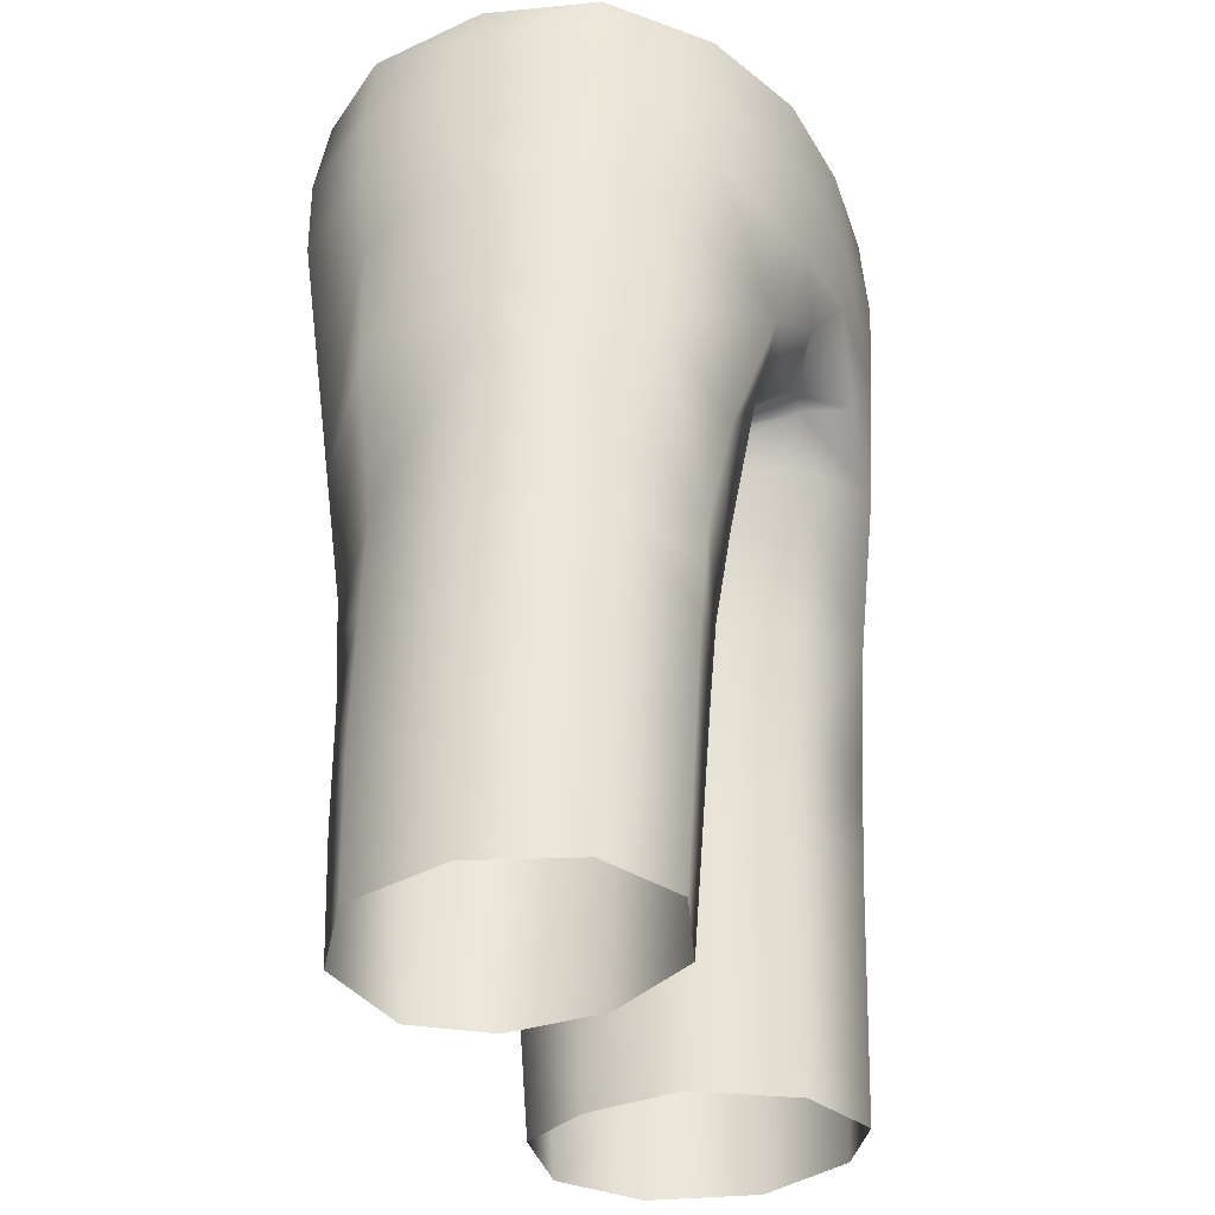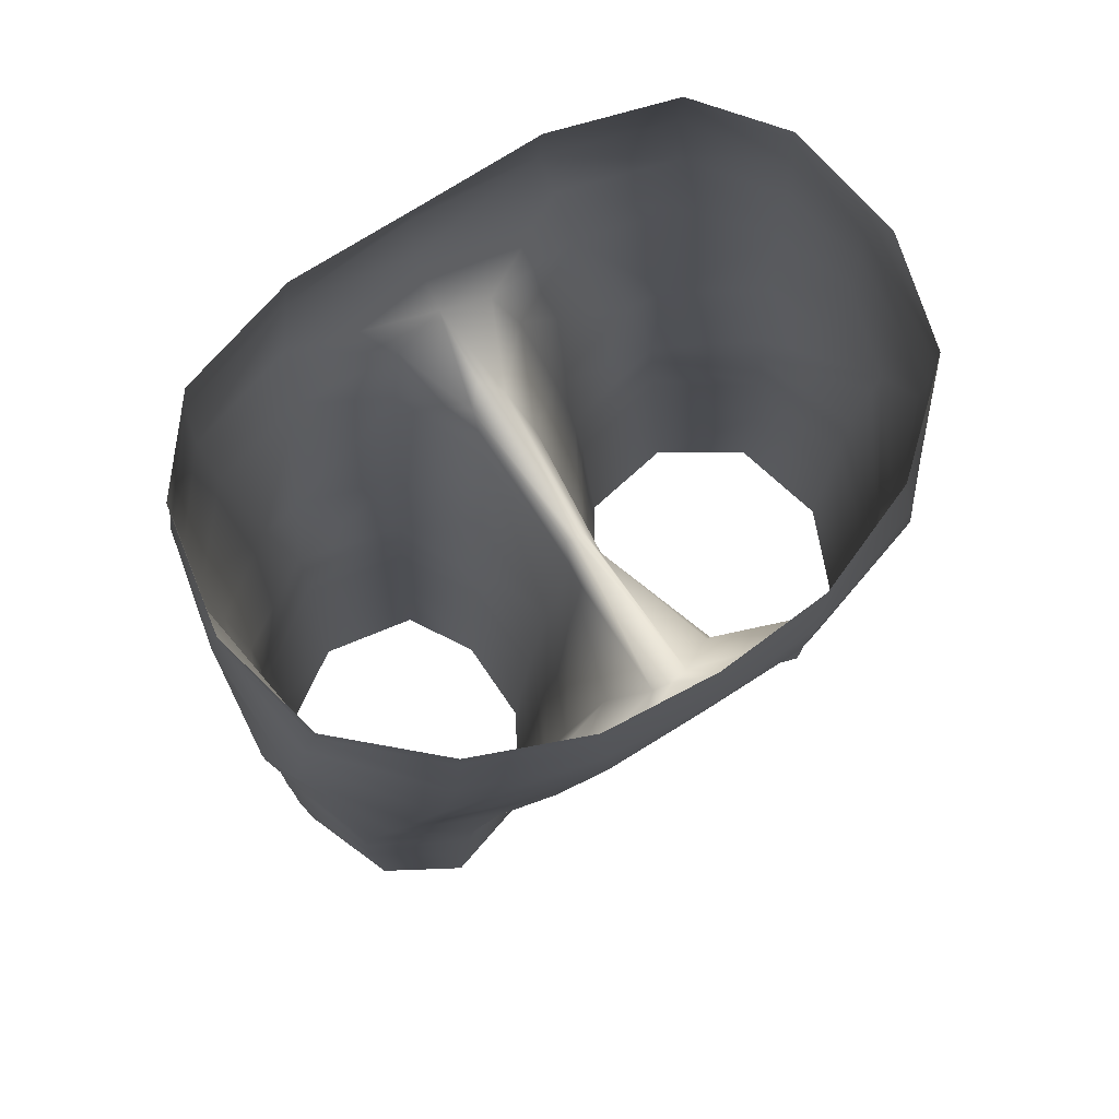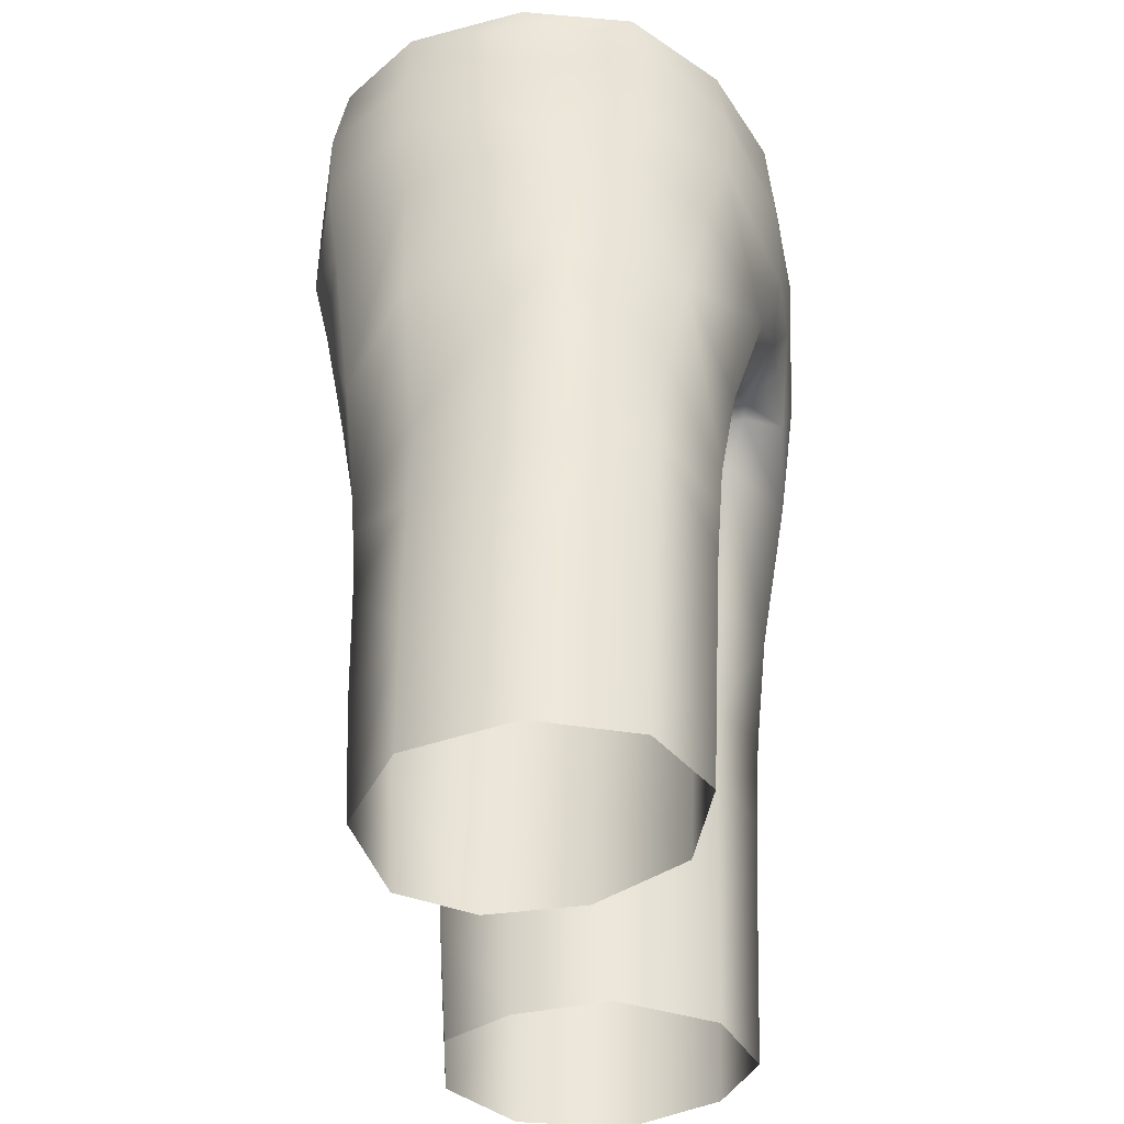
<metadata>
{"format":"obj","ext":"obj","renderer":"f3d","projection":"perspective","resolution":1024,"background":"white","views":[{"elev":-34.1,"azim":-68.3,"up":"+Y"},{"elev":76.0,"azim":-32.1,"up":"+Y"},{"elev":-39.6,"azim":-82.1,"up":"+Y"}]}
</metadata>
<code>
g bikeShorts_geo
v -3.471e-32 0.5663 0.1325
v 0.09931 0.5665 0.1091
v 0.1522 0.5667 0.02182
v 0.1135 0.5665 -0.06916
v -3.471e-32 0.5664 -0.08515
v 0.02899 0.4532 0.1256
v 0.004405 0.4364 0.03157
v 0.008296 0.4427 -0.03814
v 0.07148 0.4428 -0.08163
v 0.1583 0.4582 0.004868
v 0.1231 0.4461 0.1026
v 0.06596 0.4314 0.1221
v 4.169e-11 0.4386 0.03326
v 0.007563 0.4237 0.04062
v 0.01294 0.4253 -0.02117
v 0.05816 0.5664 -0.08534
v 0.1131 0.4873 0.1108
v 0.157 0.496 0.005747
v 0.1189 0.4905 -0.07337
v 4.011e-11 0.4874 0.132
v 3.995e-11 0.5288 -0.09613
v 0.0605 0.5279 -0.09243
v 7.702e-11 0.467 -0.07745
v 0.02364 0.4565 -0.07394
v 0.03243 0.4328 -0.06477
v 0.1166 0.5298 -0.07494
v 0.1535 0.5308 0.006962
v 0.105 0.5282 0.113
v 3.985e-11 0.5223 0.1353
v 0.05036 0.5664 0.1286
v 0.0494 0.5243 0.132
v 0.04662 0.4791 0.1306
v 0.1396 0.5666 0.07256
v 0.1466 0.5309 0.0687
v 0.1514 0.4946 0.0661
v 0.1557 0.4566 0.06211
v 0.1459 0.4569 -0.03109
v 0.1473 0.4948 -0.03406
v 0.1461 0.5307 -0.03448
v 0.1423 0.5667 -0.03321
v 0.02556 0.4257 0.098
v 0.008516 0.4418 0.1075
v 4.149e-11 0.4443 0.1091
v 0.1015 0.3136 -0.05609
v 0.05103 0.2994 -0.0473
v 0.02793 0.2946 -0.008644
v 0.09928 0.3131 0.101
v 0.04958 0.2997 0.08555
v 0.02419 0.2944 0.03703
v 4.097e-11 0.4614 0.1251
v 7.796e-11 0.4478 -0.04698
v 0.06712 0.4839 -0.09089
v 7.908e-11 0.494 -0.09416
v 0.1325 0.3922 0.09238
v 0.1634 0.4009 0.03471
v 0.1461 0.3933 -0.0292
v 0.1615 0.3174 0.02771
v 0.1433 0.3164 -0.02209
v 0.1442 0.316 0.07881
v -3.471e-32 0.5581 0.1329
v 0.05024 0.5582 0.129
v 0.1001 0.5584 0.1096
v 0.1408 0.5586 0.07228
v 0.1502 0.5585 0.008384
v 0.1424 0.5585 -0.03338
v 0.1139 0.5586 -0.07061
v 0.05844 0.5586 -0.0875
v -3.471e-32 0.5586 -0.08728
v 0.1054 0.2046 -0.05111
v 0.1499 0.2065 -0.02196
v 0.1627 0.2071 0.02761
v 0.03416 0.2014 0.03666
v 0.0347 0.2016 -0.007705
v 0.05749 0.2024 -0.04321
v 0.1615 0.1481 0.02763
v 0.1477 0.1475 -0.02195
v 0.1077 0.1456 -0.04779
v 0.06047 0.1435 -0.03989
v 0.04034 0.1427 -0.007702
v 0.03861 0.1447 0.03666
v 0.06491 0.1454 0.07923
v 0.1082 0.1475 0.09253
v 0.1438 0.1493 0.07224
v 0.08775 0.3651 0.1077
v 0.04099 0.3511 0.09034
v 0.018 0.3478 0.03837
v 0.02218 0.3499 -0.01328
v 0.04437 0.3537 -0.05387
v 0.08986 0.3636 -0.06549
v 0.1175 0.4486 -0.06806
v 0.1101 0.3706 -0.06032
v 0.1447 0.2073 0.07444
v 0.1052 0.206 0.0951
v 0.059 0.2036 0.08141
v 0.1455 0.262 0.07653
v 0.1457 0.27 0.07686
v 0.1025 0.26 0.0975
v 0.102 0.268 0.09795
v 0.05348 0.2579 0.08345
v 0.05271 0.2658 0.08381
v 0.02841 0.2571 0.03666
v 0.02755 0.2651 0.0367
v 0.03183 0.2572 -0.007716
v 0.03119 0.2652 -0.007827
v 0.05462 0.2581 -0.04494
v 0.05405 0.2661 -0.0453
v 0.1025 0.2604 -0.05284
v 0.1023 0.2683 -0.05322
v 0.147 0.2623 -0.02196
v 0.1467 0.2703 -0.02196
v 0.1623 0.2629 0.02762
v 0.1624 0.2709 0.02763
v 0.1401 0.3381 0.08271
v 0.1434 0.3383 -0.02415
v 0.1635 0.3756 0.03263
v 0.1018 0.296 -0.05497
v 0.05254 0.2828 -0.0463
v 0.02978 0.2779 -0.00818
v 0.02593 0.2791 0.03687
v 0.05114 0.2828 0.08468
v 0.1005 0.2937 0.0997
v 0.1448 0.2957 0.07795
v 0.1619 0.2976 0.02768
v 0.1449 0.2951 -0.02203
v -0.09931 0.5665 0.1091
v -0.1522 0.5667 0.02182
v -0.1135 0.5665 -0.06916
v -0.02899 0.4532 0.1256
v -0.004405 0.4364 0.03157
v -0.008296 0.4427 -0.03814
v -0.07148 0.4428 -0.08163
v -0.1583 0.4582 0.004868
v -0.1231 0.4461 0.1026
v -0.06596 0.4314 0.1221
v -0.007563 0.4237 0.04062
v -0.01294 0.4253 -0.02117
v -0.05816 0.5664 -0.08534
v -0.1131 0.4873 0.1108
v -0.157 0.496 0.005747
v -0.1189 0.4905 -0.07337
v -0.0605 0.5279 -0.09243
v -0.02364 0.4565 -0.07394
v -0.03243 0.4328 -0.06477
v -0.1166 0.5298 -0.07494
v -0.1535 0.5308 0.006962
v -0.105 0.5282 0.113
v -0.05036 0.5664 0.1286
v -0.0494 0.5243 0.132
v -0.04662 0.4791 0.1306
v -0.1396 0.5666 0.07256
v -0.1466 0.5309 0.0687
v -0.1514 0.4946 0.0661
v -0.1557 0.4566 0.06211
v -0.1459 0.4569 -0.03109
v -0.1473 0.4948 -0.03406
v -0.1461 0.5307 -0.03448
v -0.1423 0.5667 -0.03321
v -0.02556 0.4257 0.098
v -0.008516 0.4418 0.1075
v -0.1015 0.3136 -0.05609
v -0.05103 0.2994 -0.0473
v -0.02793 0.2946 -0.008644
v -0.09928 0.3131 0.101
v -0.04958 0.2997 0.08555
v -0.02419 0.2944 0.03703
v -0.06712 0.4839 -0.09089
v -0.1325 0.3922 0.09238
v -0.1634 0.4009 0.03471
v -0.1461 0.3933 -0.0292
v -0.1615 0.3174 0.02771
v -0.1433 0.3164 -0.02209
v -0.1442 0.316 0.07881
v -0.05024 0.5582 0.129
v -0.1001 0.5584 0.1096
v -0.1408 0.5586 0.07228
v -0.1502 0.5585 0.008384
v -0.1424 0.5585 -0.03338
v -0.1139 0.5586 -0.07061
v -0.05844 0.5586 -0.0875
v -0.1054 0.2046 -0.05111
v -0.1499 0.2065 -0.02196
v -0.1627 0.2071 0.02761
v -0.03416 0.2014 0.03666
v -0.0347 0.2016 -0.007705
v -0.05749 0.2024 -0.04321
v -0.1615 0.1481 0.02761
v -0.1477 0.1475 -0.02196
v -0.1077 0.1456 -0.0478
v -0.06046 0.1435 -0.03989
v -0.04034 0.1427 -0.007705
v -0.03861 0.1447 0.03666
v -0.06491 0.1454 0.07923
v -0.1082 0.1475 0.09252
v -0.1439 0.1493 0.07223
v -0.08775 0.3651 0.1077
v -0.04099 0.3511 0.09034
v -0.018 0.3478 0.03837
v -0.02218 0.3499 -0.01328
v -0.04437 0.3537 -0.05387
v -0.08986 0.3636 -0.06549
v -0.1175 0.4486 -0.06806
v -0.1101 0.3706 -0.06032
v -0.1447 0.2073 0.07444
v -0.1052 0.206 0.0951
v -0.059 0.2036 0.08141
v -0.1455 0.262 0.07653
v -0.1457 0.27 0.07686
v -0.1025 0.26 0.0975
v -0.102 0.268 0.09795
v -0.05348 0.2579 0.08345
v -0.05271 0.2658 0.08381
v -0.02841 0.2571 0.03666
v -0.02755 0.2651 0.0367
v -0.03183 0.2572 -0.007716
v -0.03119 0.2652 -0.007827
v -0.05462 0.2581 -0.04494
v -0.05405 0.2661 -0.0453
v -0.1025 0.2604 -0.05284
v -0.1023 0.2683 -0.05322
v -0.147 0.2623 -0.02196
v -0.1467 0.2703 -0.02196
v -0.1623 0.2629 0.02762
v -0.1624 0.2709 0.02763
v -0.1401 0.3381 0.08271
v -0.1434 0.3383 -0.02415
v -0.1635 0.3756 0.03263
v -0.1018 0.296 -0.05497
v -0.05254 0.2828 -0.0463
v -0.02978 0.2779 -0.00818
v -0.02593 0.2791 0.03687
v -0.05114 0.2828 0.08468
v -0.1005 0.2937 0.0997
v -0.1448 0.2957 0.07795
v -0.1619 0.2976 0.02768
v -0.1449 0.2951 -0.02203
v 0.007563 0.4237 0.04062
v 0.004405 0.4364 0.03157
v 0.1583 0.4582 0.004868
v 0.157 0.496 0.005747
v 0.1535 0.5308 0.006962
v 0.1466 0.5309 0.0687
v 0.1514 0.4946 0.0661
v 0.1557 0.4566 0.06211
v 4.169e-11 0.4386 0.03326
v 0.1634 0.4009 0.03471
v -3.471e-32 0.5581 0.1329
v 0.05024 0.5582 0.129
v 0.1001 0.5584 0.1096
v 0.1408 0.5586 0.07228
v 0.1502 0.5585 0.008384
v 0.1408 0.5586 0.07228
v 0.1424 0.5585 -0.03338
v 0.1502 0.5585 0.008384
v 0.1139 0.5586 -0.07061
v 0.05844 0.5586 -0.0875
v -3.471e-32 0.5586 -0.08728
v 0.1433 0.3164 -0.02209
v 0.1442 0.316 0.07881
v 0.03416 0.2014 0.03666
v 0.03861 0.1447 0.03666
v 0.018 0.3478 0.03837
v 0.02841 0.2571 0.03666
v 0.1623 0.2629 0.02762
v 0.1455 0.262 0.07653
v 0.1025 0.26 0.0975
v 0.05348 0.2579 0.08345
v 0.02841 0.2571 0.03666
v 0.03183 0.2572 -0.007716
v 0.05462 0.2581 -0.04494
v 0.1025 0.2604 -0.05284
v 0.147 0.2623 -0.02196
v 0.018 0.3478 0.03837
v 0.04958 0.2997 0.08555
v 0.02419 0.2944 0.03703
v 0.04099 0.3511 0.09034
v 0.08775 0.3651 0.1077
v 0.09928 0.3131 0.101
v 0.1325 0.3922 0.09238
v 0.1461 0.3933 -0.0292
v 0.08986 0.3636 -0.06549
v 0.1015 0.3136 -0.05609
v 0.1101 0.3706 -0.06032
v 0.04437 0.3537 -0.05387
v 0.05103 0.2994 -0.0473
v 0.02218 0.3499 -0.01328
v 0.02793 0.2946 -0.008644
v 0.1401 0.3381 0.08271
v 0.1434 0.3383 -0.02415
v 0.1635 0.3756 0.03263
v 0.1018 0.296 -0.05497
v 0.1023 0.2683 -0.05322
v 0.05254 0.2828 -0.0463
v 0.05405 0.2661 -0.0453
v 0.02978 0.2779 -0.00818
v 0.03119 0.2652 -0.007827
v 0.02593 0.2791 0.03687
v 0.02755 0.2651 0.0367
v 0.02755 0.2651 0.0367
v 0.05114 0.2828 0.08468
v 0.05271 0.2658 0.08381
v 0.02593 0.2791 0.03687
v 0.1005 0.2937 0.0997
v 0.102 0.268 0.09795
v 0.1457 0.27 0.07686
v 0.1624 0.2709 0.02763
v 0.1467 0.2703 -0.02196
v -0.007563 0.4237 0.04062
v -0.004405 0.4364 0.03157
v -0.1583 0.4582 0.004868
v -0.157 0.496 0.005747
v -0.1535 0.5308 0.006962
v -0.1466 0.5309 0.0687
v -0.1514 0.4946 0.0661
v -0.1557 0.4566 0.06211
v -0.1634 0.4009 0.03471
v -0.05024 0.5582 0.129
v -0.1001 0.5584 0.1096
v -0.1408 0.5586 0.07228
v -0.1502 0.5585 0.008384
v -0.1408 0.5586 0.07228
v -0.1424 0.5585 -0.03338
v -0.1502 0.5585 0.008384
v -0.1139 0.5586 -0.07061
v -0.05844 0.5586 -0.0875
v -0.1433 0.3164 -0.02209
v -0.1442 0.316 0.07881
v -0.03416 0.2014 0.03666
v -0.03861 0.1447 0.03666
v -0.018 0.3478 0.03837
v -0.02841 0.2571 0.03666
v -0.1623 0.2629 0.02762
v -0.1455 0.262 0.07653
v -0.1025 0.26 0.0975
v -0.05348 0.2579 0.08345
v -0.02841 0.2571 0.03666
v -0.03183 0.2572 -0.007716
v -0.05462 0.2581 -0.04494
v -0.1025 0.2604 -0.05284
v -0.147 0.2623 -0.02196
v -0.018 0.3478 0.03837
v -0.04958 0.2997 0.08555
v -0.04099 0.3511 0.09034
v -0.02419 0.2944 0.03703
v -0.08775 0.3651 0.1077
v -0.09928 0.3131 0.101
v -0.1325 0.3922 0.09238
v -0.1461 0.3933 -0.0292
v -0.08986 0.3636 -0.06549
v -0.1101 0.3706 -0.06032
v -0.1015 0.3136 -0.05609
v -0.04437 0.3537 -0.05387
v -0.05103 0.2994 -0.0473
v -0.02218 0.3499 -0.01328
v -0.02793 0.2946 -0.008644
v -0.1401 0.3381 0.08271
v -0.1434 0.3383 -0.02415
v -0.1635 0.3756 0.03263
v -0.1018 0.296 -0.05497
v -0.1023 0.2683 -0.05322
v -0.05254 0.2828 -0.0463
v -0.05405 0.2661 -0.0453
v -0.02978 0.2779 -0.00818
v -0.03119 0.2652 -0.007827
v -0.02593 0.2791 0.03687
v -0.02755 0.2651 0.0367
v -0.02755 0.2651 0.0367
v -0.05114 0.2828 0.08468
v -0.02593 0.2791 0.03687
v -0.05271 0.2658 0.08381
v -0.1005 0.2937 0.0997
v -0.102 0.268 0.09795
v -0.1457 0.27 0.07686
v -0.1624 0.2709 0.02763
v -0.1467 0.2703 -0.02196
g bikeShorts_geo_0
f 279 288 281
f 55 288 279
f 10 55 279
f 36 55 10
f 18 36 10
f 35 36 18
f 240 35 18
f 34 35 240
f 250 34 240
f 251 34 250
f 136 198 199
f 143 136 199
f 130 136 143
f 142 130 143
f 23 130 142
f 166 23 142
f 53 23 166
f 141 53 166
f 21 53 141
f 256 21 141
f 22 21 256
f 255 22 256
f 26 22 255
f 254 26 255
f 39 26 254
f 252 39 254
f 27 39 252
f 253 27 252
f 81 259 260
f 94 259 81
f 82 94 81
f 93 94 82
f 83 93 82
f 92 93 83
f 75 92 83
f 71 92 75
f 70 71 75
f 109 71 70
f 107 109 70
f 146 318 312
f 138 146 312
f 148 146 138
f 149 148 138
f 29 148 149
f 20 29 149
f 32 29 20
f 6 32 20
f 12 32 6
f 42 12 6
f 41 12 42
f 14 41 42
f 85 41 14
f 86 85 14
f 111 71 109
f 92 71 111
f 95 92 111
f 93 92 95
f 97 93 95
f 94 93 97
f 99 94 97
f 259 94 99
f 262 259 99
f 299 301 298
f 300 299 298
f 302 299 300
f 303 302 300
f 122 302 303
f 304 122 303
f 123 122 304
f 305 123 304
f 124 123 305
f 306 124 305
f 290 124 306
f 291 290 306
f 292 290 291
f 293 292 291
f 294 292 293
f 295 294 293
f 296 294 295
f 297 296 295
f 347 350 356
f 168 347 356
f 132 347 168
f 153 132 168
f 139 132 153
f 152 139 153
f 311 139 152
f 151 311 152
f 319 311 151
f 320 319 151
f 154 202 169
f 309 154 169
f 155 154 309
f 310 155 309
f 156 155 310
f 145 156 310
f 321 156 145
f 322 321 145
f 181 220 218
f 182 220 181
f 186 182 181
f 203 182 186
f 194 203 186
f 204 203 194
f 193 204 194
f 205 204 193
f 192 205 193
f 327 205 192
f 328 327 192
f 133 313 314
f 346 133 314
f 134 133 346
f 195 134 346
f 158 134 195
f 196 158 195
f 135 158 196
f 197 135 196
f 210 327 330
f 205 327 210
f 208 205 210
f 204 205 208
f 206 204 208
f 203 204 206
f 222 203 206
f 182 203 222
f 220 182 222
f 367 366 368
f 369 366 367
f 370 369 367
f 371 369 370
f 233 371 370
f 372 371 233
f 234 372 233
f 373 372 234
f 235 373 234
f 374 373 235
f 358 374 235
f 359 374 358
f 360 359 358
f 361 359 360
f 362 361 360
f 363 361 362
f 364 363 362
f 365 363 364
f 5 68 179
f 67 68 5
f 16 67 5
f 4 67 16
f 42 13 7
f 43 13 42
f 6 43 42
f 50 43 6
f 20 50 6
f 128 50 20
f 149 128 20
f 134 128 149
f 138 134 149
f 133 134 138
f 313 133 138
f 7 14 42
f 51 130 23
f 244 130 51
f 8 244 51
f 237 244 8
f 236 237 8
f 15 87 261
f 88 87 15
f 25 88 15
f 89 88 25
f 9 89 25
f 91 89 9
f 90 91 9
f 37 91 90
f 19 37 90
f 38 37 19
f 39 38 19
f 239 38 39
f 27 239 39
f 238 38 239
f 37 38 238
f 56 37 238
f 91 37 56
f 40 64 65
f 66 40 65
f 4 40 66
f 67 4 66
f 62 2 30
f 33 2 62
f 63 33 62
f 3 33 63
f 64 3 63
f 40 3 64
f 1 173 60
f 61 1 60
f 30 1 61
f 62 30 61
f 28 249 248
f 241 249 28
f 17 241 28
f 242 241 17
f 11 242 17
f 243 242 11
f 278 243 11
f 54 55 36
f 287 55 54
f 277 287 54
f 245 115 58
f 59 115 245
f 113 59 245
f 47 59 113
f 45 117 118
f 116 117 45
f 44 116 45
f 58 116 44
f 114 58 44
f 245 58 114
f 31 248 247
f 246 31 247
f 29 31 246
f 148 29 246
f 48 119 120
f 121 48 120
f 47 48 121
f 59 47 121
f 118 46 45
f 49 46 118
f 119 49 118
f 48 49 119
f 69 107 70
f 105 107 69
f 74 105 69
f 103 105 74
f 73 103 74
f 101 103 73
f 72 101 73
f 73 80 72
f 79 80 73
f 74 79 73
f 78 79 74
f 69 78 74
f 77 78 69
f 70 77 69
f 76 77 70
f 75 76 70
f 12 278 11
f 84 278 12
f 41 84 12
f 85 84 41
f 52 19 90
f 9 52 90
f 24 52 9
f 25 24 9
f 8 24 25
f 15 8 25
f 236 8 15
f 261 236 15
f 98 264 96
f 265 264 98
f 100 265 98
f 266 265 100
f 102 266 100
f 267 266 102
f 104 267 102
f 268 267 104
f 106 268 104
f 269 268 106
f 108 269 106
f 270 269 108
f 110 270 108
f 271 270 110
f 112 271 110
f 263 271 112
f 96 263 112
f 264 263 96
f 281 280 282
f 283 280 281
f 284 283 281
f 285 283 284
f 286 285 284
f 272 285 286
f 274 272 286
f 273 272 274
f 276 277 54
f 273 277 276
f 275 273 276
f 272 273 275
f 279 281 282
f 57 289 258
f 257 289 57
f 123 257 57
f 124 257 123
f 257 124 290
f 122 258 302
f 57 258 122
f 123 57 122
f 157 177 176
f 178 177 157
f 127 178 157
f 179 178 127
f 137 179 127
f 5 179 137
f 43 50 128
f 159 43 128
f 13 43 159
f 129 13 159
f 159 135 129
f 158 135 159
f 134 158 159
f 136 329 198
f 307 329 136
f 130 307 136
f 308 307 130
f 244 308 130
f 144 323 324
f 141 144 324
f 140 144 141
f 166 140 141
f 201 140 166
f 131 201 166
f 202 201 131
f 200 202 131
f 174 147 125
f 150 174 125
f 175 174 150
f 126 175 150
f 176 175 126
f 157 176 126
f 173 147 174
f 1 147 173
f 313 138 312
f 167 355 345
f 168 355 167
f 153 168 167
f 164 231 230
f 232 231 164
f 163 232 164
f 172 232 163
f 224 172 163
f 315 172 224
f 171 225 160
f 315 225 171
f 226 315 171
f 172 315 226
f 317 318 146
f 148 317 146
f 316 317 148
f 246 316 148
f 156 144 140
f 323 144 156
f 321 323 156
f 256 141 324
f 229 161 162
f 165 229 162
f 230 229 165
f 164 230 165
f 227 171 160
f 161 227 160
f 228 227 161
f 229 228 161
f 184 212 183
f 214 212 184
f 185 214 184
f 216 214 185
f 180 216 185
f 218 216 180
f 181 218 180
f 181 187 186
f 188 187 181
f 180 188 181
f 189 188 180
f 185 189 180
f 190 189 185
f 184 190 185
f 191 190 184
f 183 191 184
f 131 166 142
f 143 131 142
f 200 131 143
f 199 200 143
f 332 207 331
f 209 207 332
f 333 209 332
f 211 209 333
f 334 211 333
f 213 211 334
f 335 213 334
f 215 213 335
f 336 215 335
f 217 215 336
f 337 217 336
f 219 217 337
f 338 219 337
f 221 219 338
f 339 221 338
f 223 221 339
f 331 223 339
f 207 223 331
f 341 342 344
f 340 342 341
f 343 340 341
f 354 340 343
f 344 345 341
f 167 345 344
f 353 340 354
f 352 353 354
f 351 353 352
f 350 351 352
f 348 351 350
f 349 348 350
f 349 350 347
f 326 233 370
f 170 233 326
f 357 170 326
f 325 170 357
f 234 233 170
f 325 234 170
f 235 234 325
f 358 235 325
f 19 26 39
f 22 26 19
f 52 22 19
f 53 22 52
f 23 53 52
f 17 32 12
f 31 32 17
f 28 31 17
f 248 31 28
f 11 17 12
f 22 53 21
f 23 8 51
f 24 8 23
f 52 24 23
f 31 29 32
f 140 155 156
f 154 155 140
f 201 154 140
f 202 154 201
f 134 159 128

</code>
